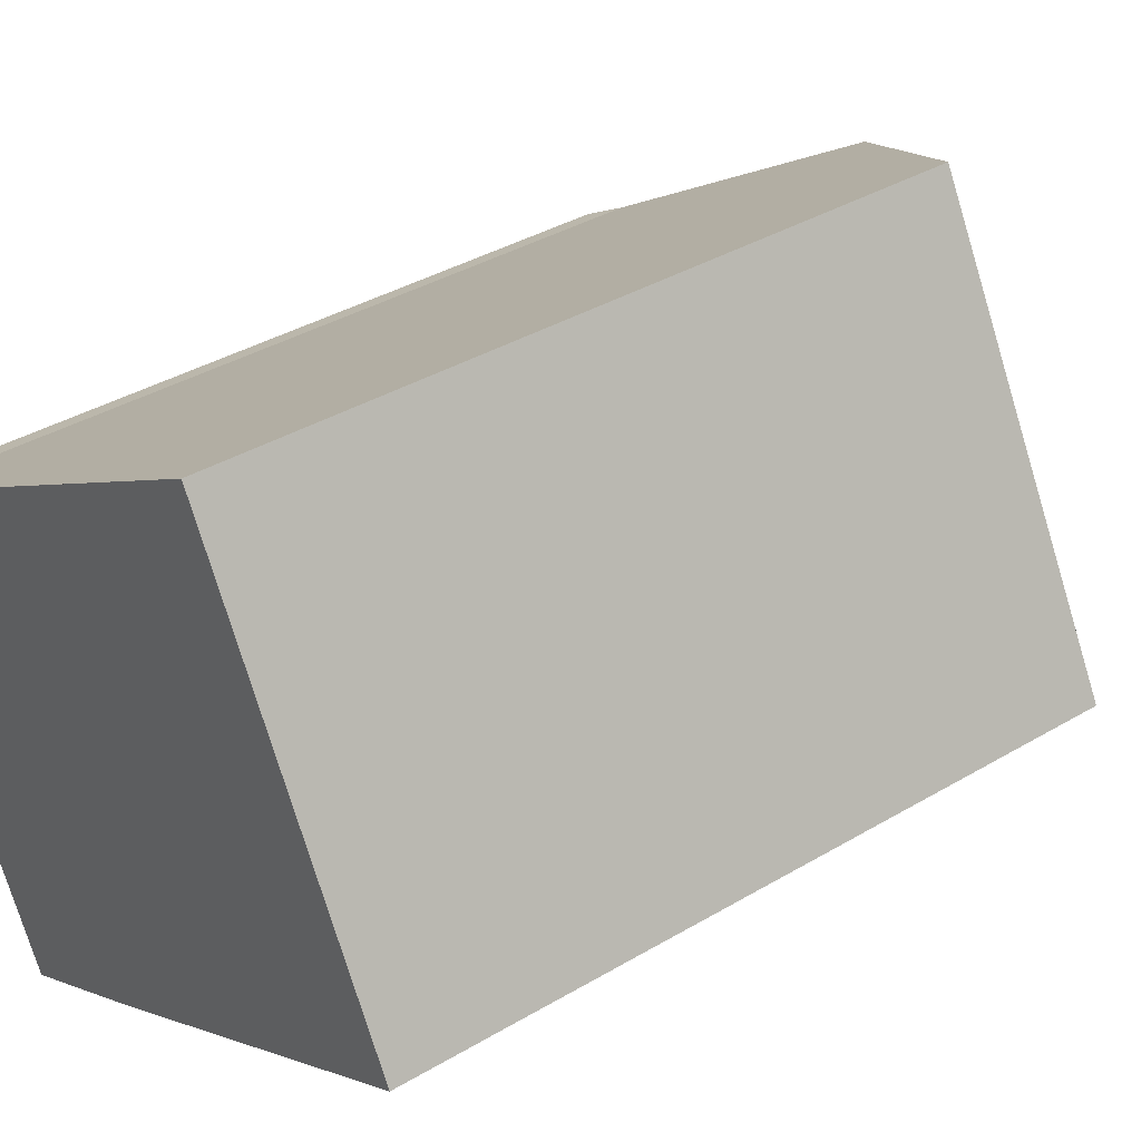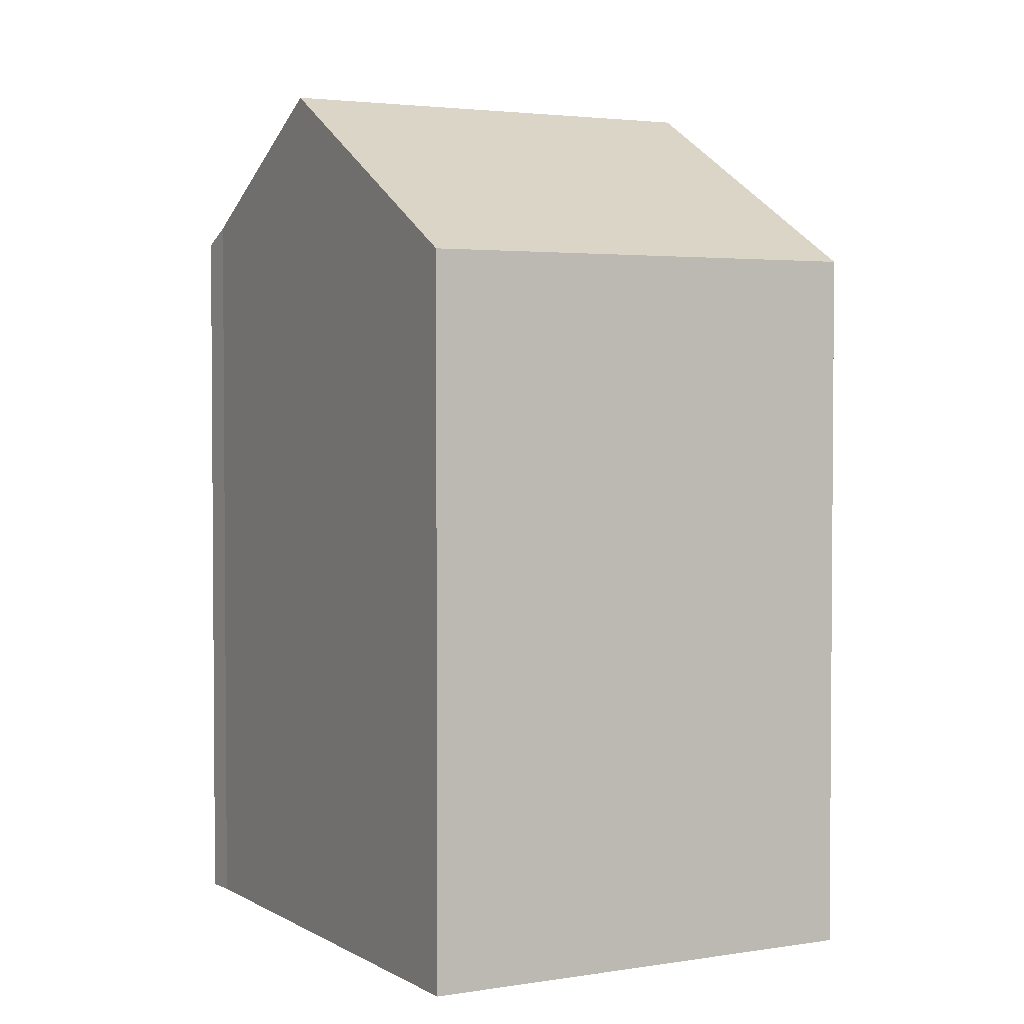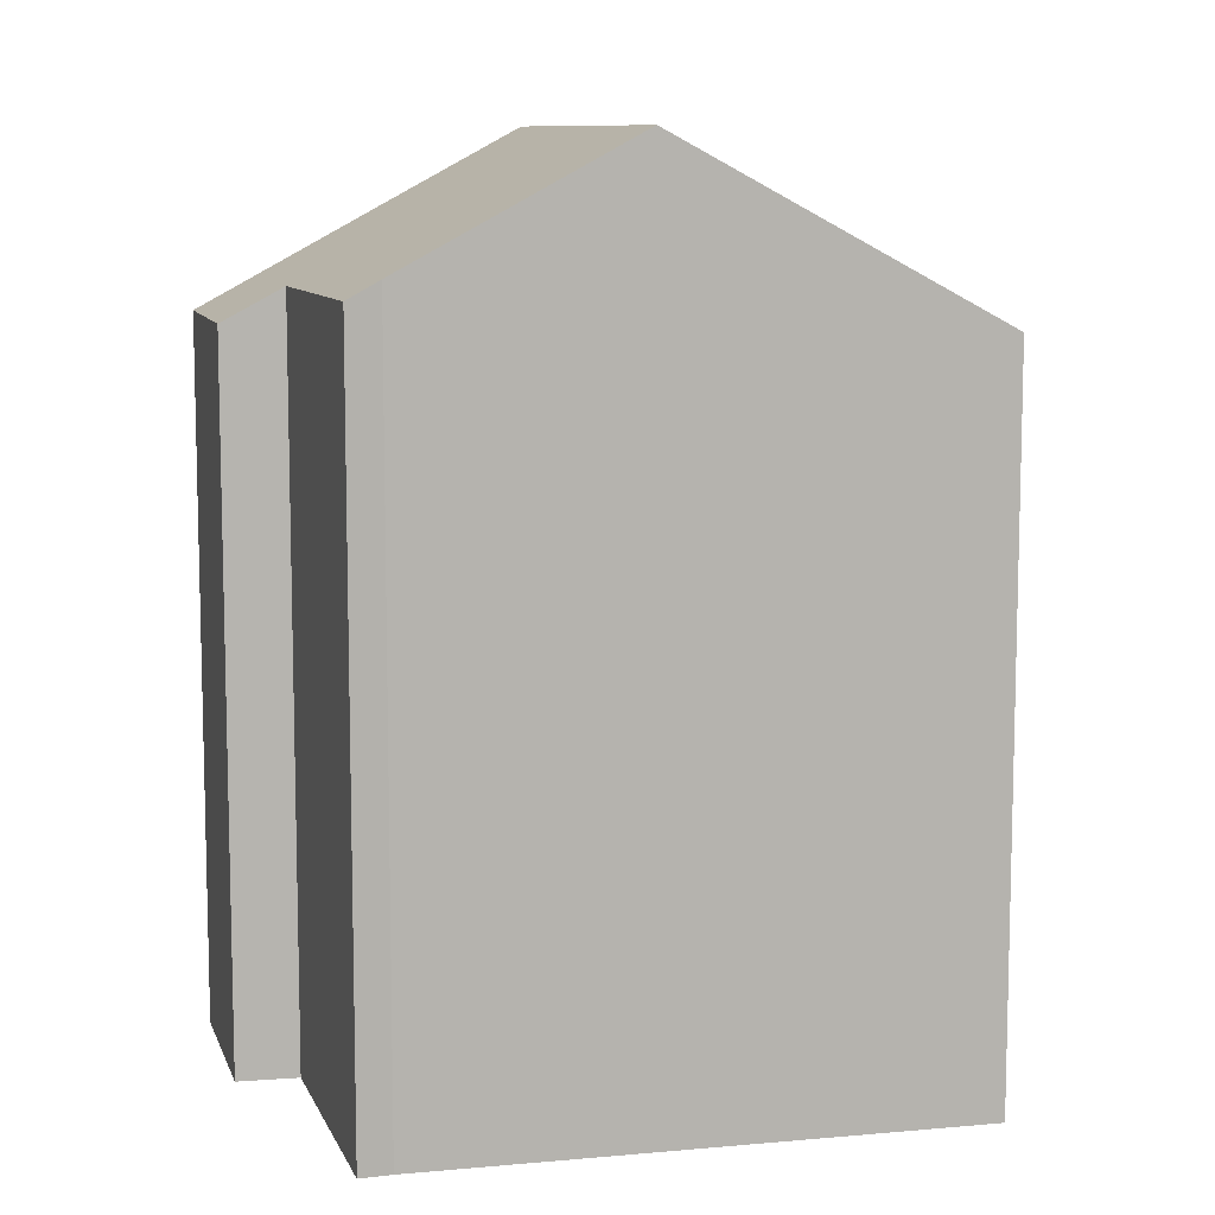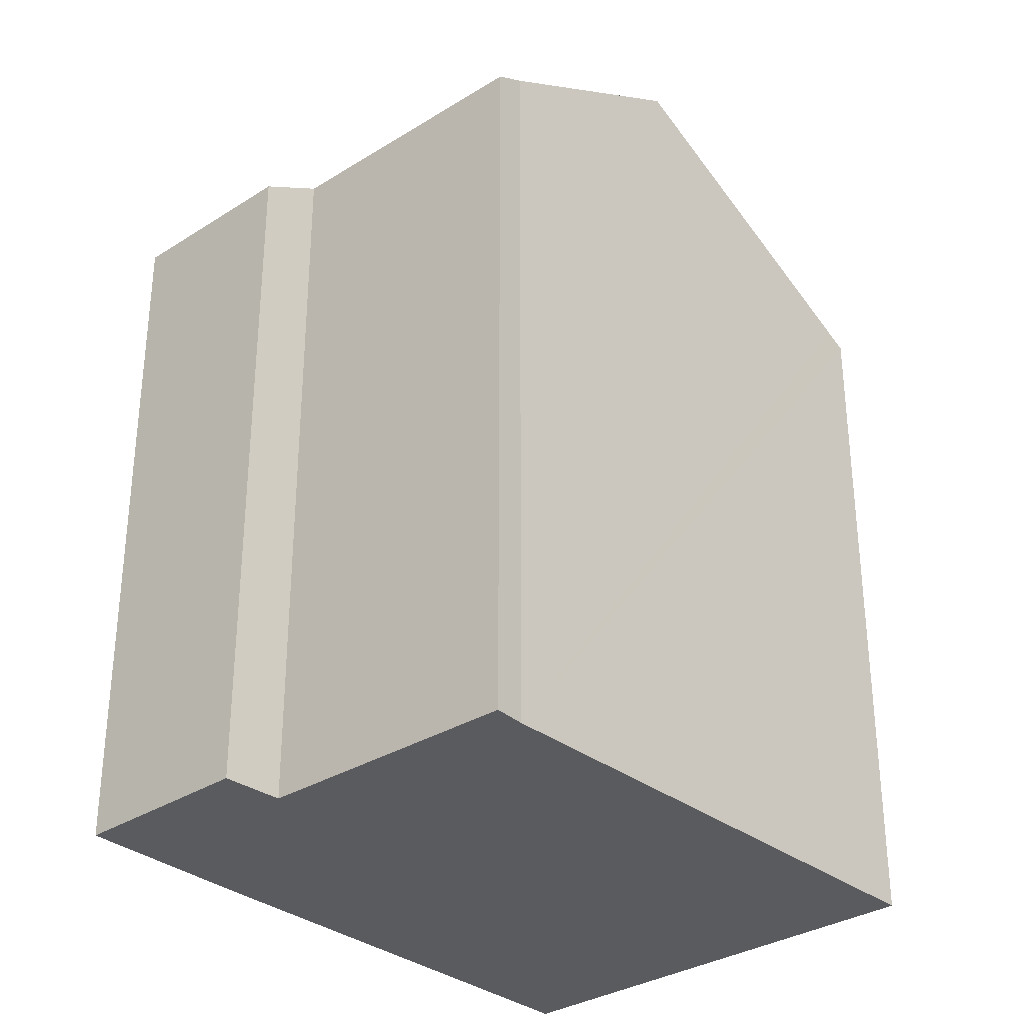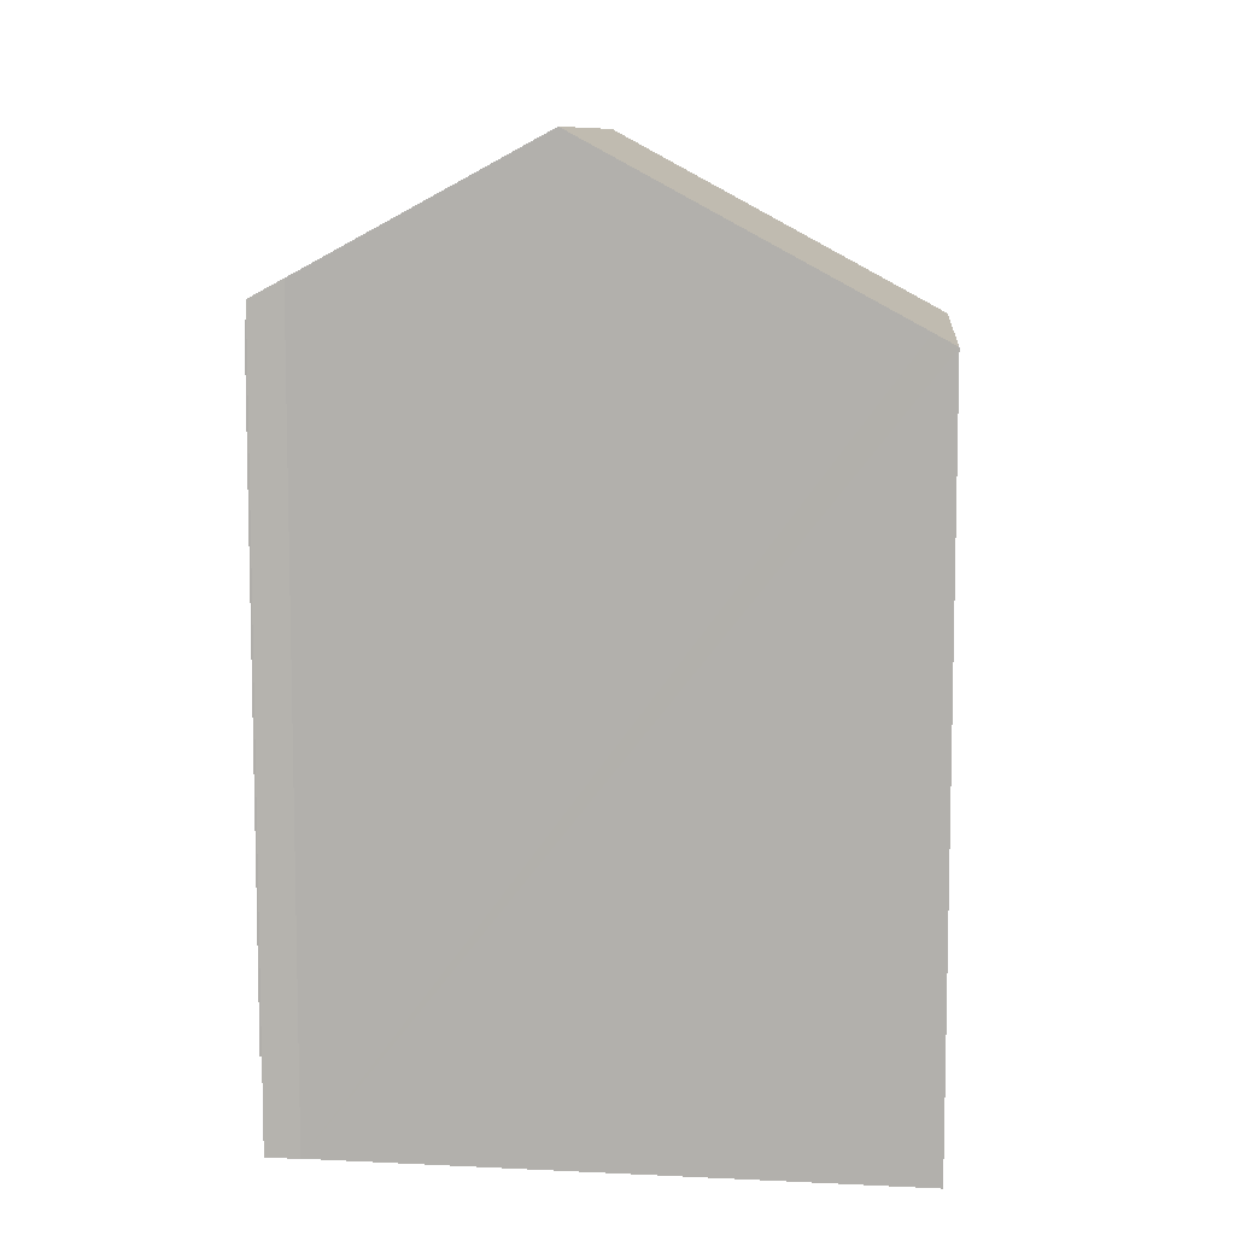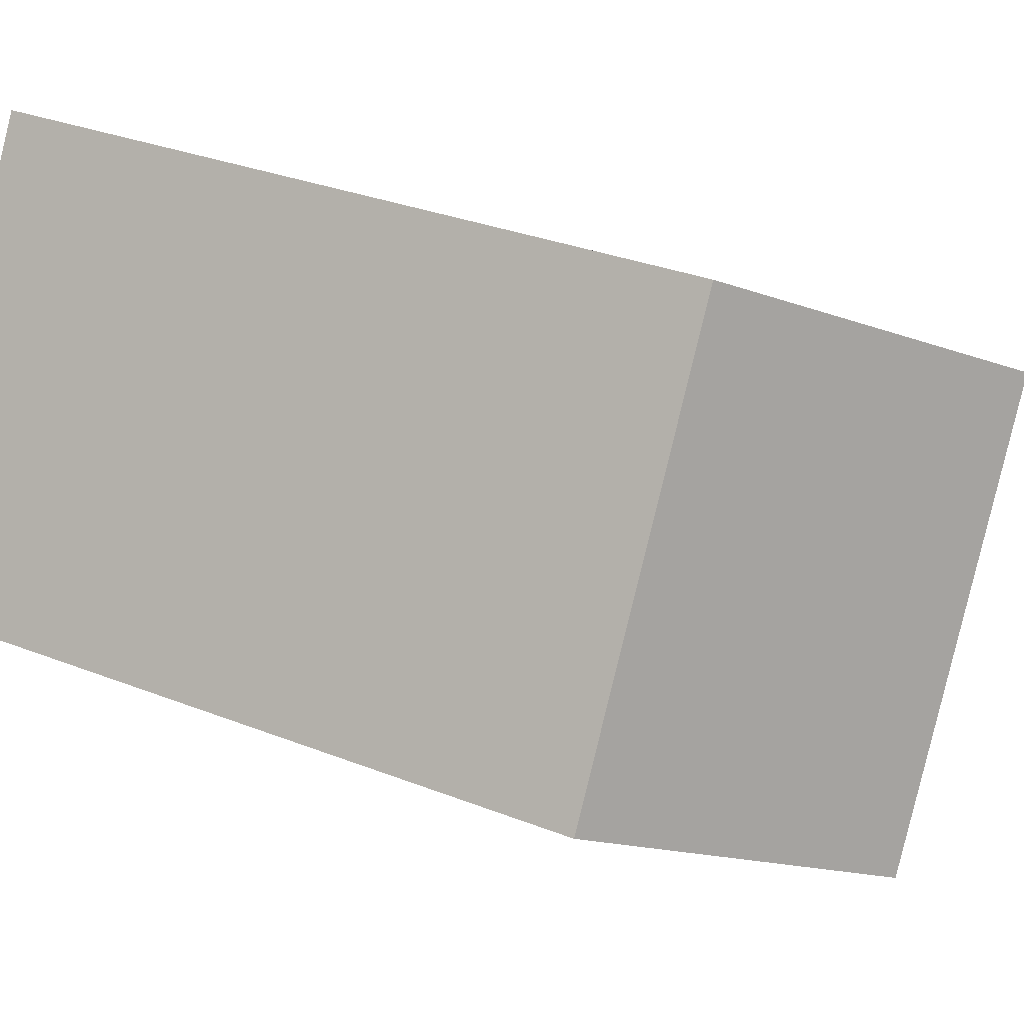
<metadata>
{"format":"obj","ext":"obj","renderer":"f3d","projection":"perspective","resolution":1024,"background":"white","views":[{"elev":37.1,"azim":52.5,"up":"+Z"},{"elev":2.9,"azim":31.6,"up":"+Y"},{"elev":9.5,"azim":-44.0,"up":"+Y"},{"elev":-32.6,"azim":-77.2,"up":"+Y"},{"elev":9.4,"azim":-23.1,"up":"+Y"},{"elev":30.6,"azim":119.8,"up":"+Z"}]}
</metadata>
<code>
v  0.695 18.29 0.343
v  3.06 17.84 -5.787
v  0 17.87 1.094e-15
v  5.442 21.26 3.15
v  10.75 21.26 -6.674
v  3.993 17.07 -10.52
v  7.838 19.45 -8.365
v  1.817 17.05 -6.602
v  16.39 17.05 -0.652
v  11.74 17.32 6.875
v  12.18 17.05 7.136
v  17.52 17.05 -2.744
v  17.19 17.25 -2.938
v  0.695 -2.1e-17 0.343
v  0 0 0
v  12.18 -4.37e-16 7.136
v  5.442 -1.929e-16 3.15
v  11.74 -4.21e-16 6.875
v  3.06 3.544e-16 -5.787
v  1.817 4.043e-16 -6.602
v  17.52 1.68e-16 -2.744
v  16.39 3.992e-17 -0.652
v  3.993 6.439e-16 -10.52
v  17.19 1.799e-16 -2.938
v  10.75 4.087e-16 -6.674
v  7.838 5.122e-16 -8.365
g defaultobject
f 1 2 3
f 2 1 4
f 2 4 5
f 2 5 6
f 6 5 7
f 6 8 2
f 9 10 11
f 10 9 12
f 10 12 13
f 10 13 4
f 4 13 5
f 3 14 1
f 14 3 15
f 14 4 1
f 4 14 10
f 10 14 11
f 11 14 16
f 16 14 17
f 16 17 18
f 8 19 2
f 19 8 20
f 16 9 11
f 9 16 12
f 12 16 21
f 21 16 22
f 13 7 5
f 7 13 12
f 7 12 21
f 7 21 6
f 6 21 23
f 23 21 24
f 23 24 25
f 23 25 26
f 23 8 6
f 8 23 20
f 2 15 3
f 15 2 19
f 22 24 21
f 24 22 25
f 25 22 16
f 25 16 18
f 25 18 17
f 25 17 26
f 26 17 23
f 23 17 19
f 19 17 14
f 19 14 15
f 20 23 19

</code>
